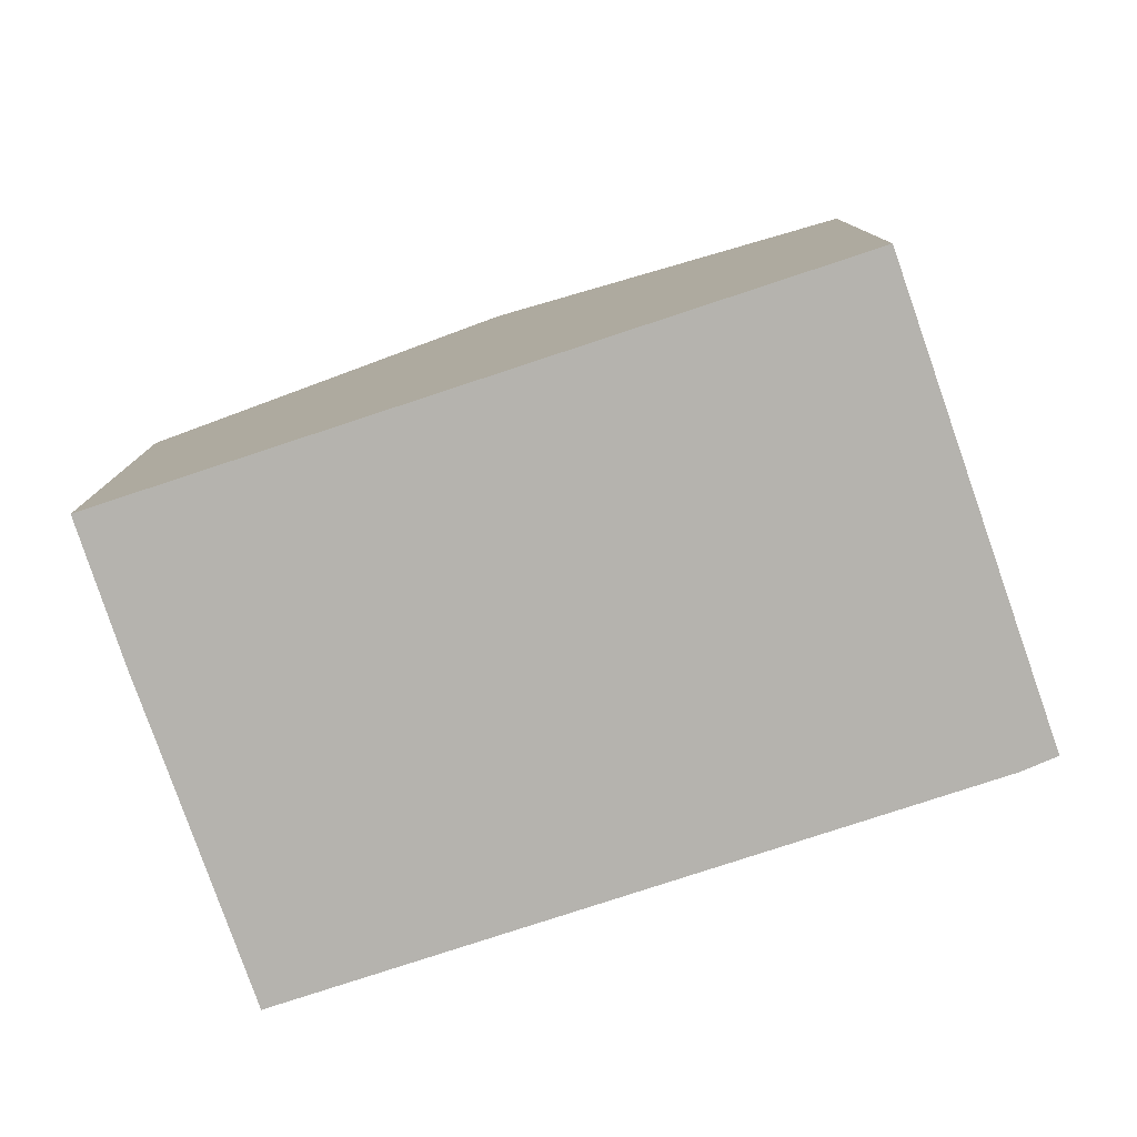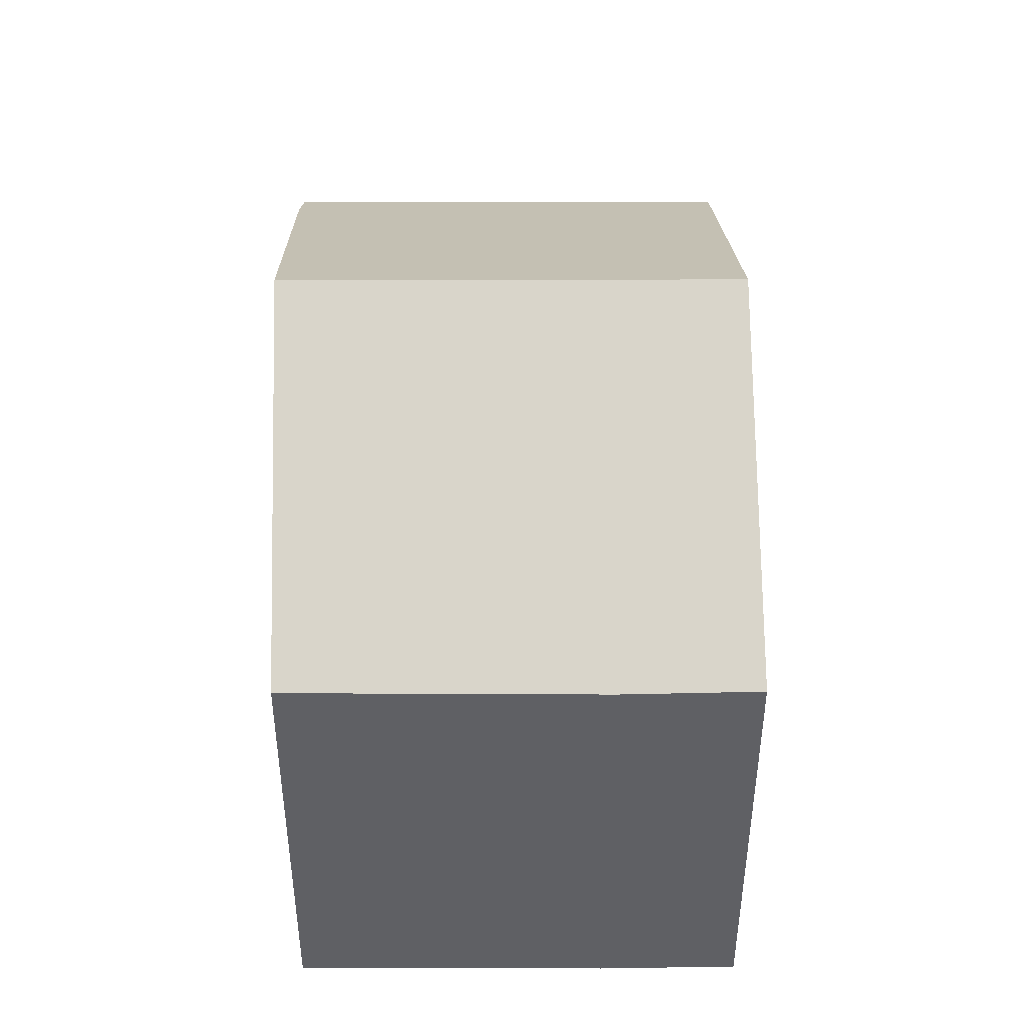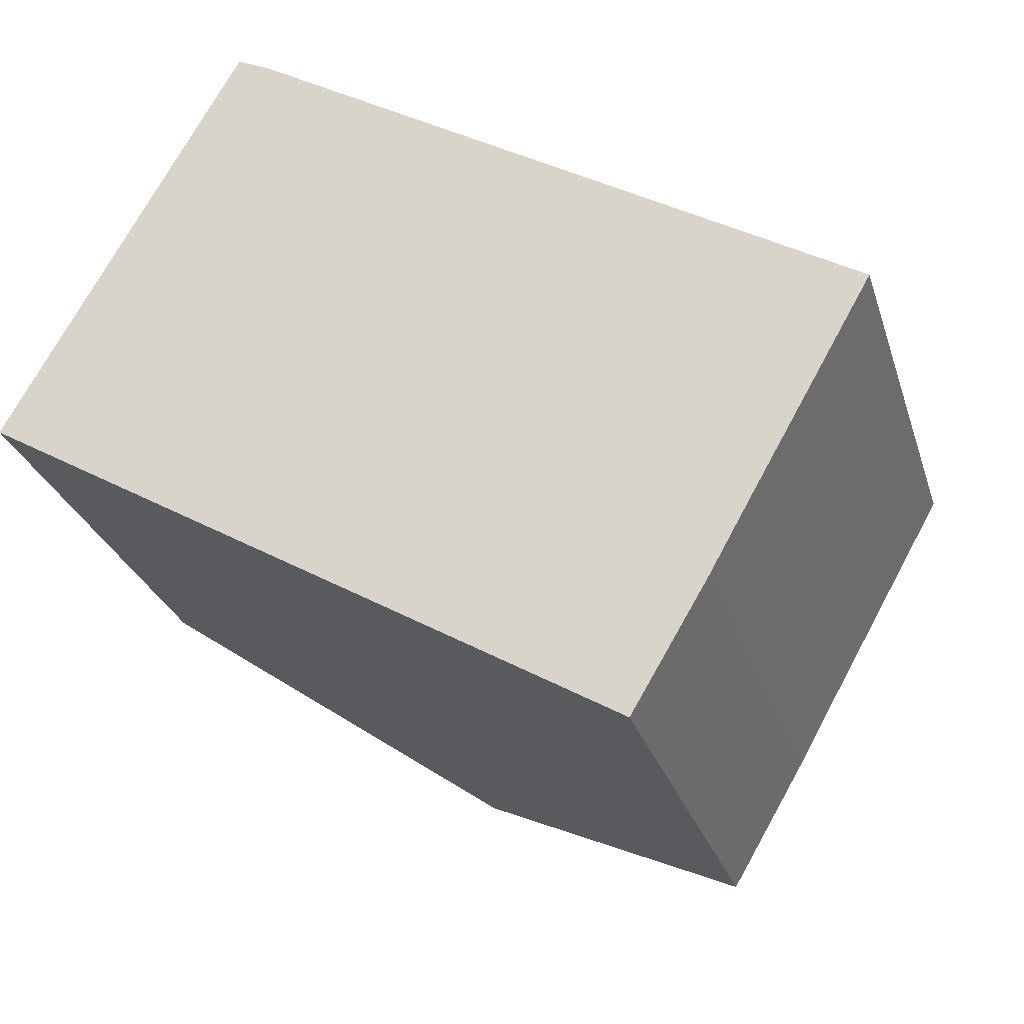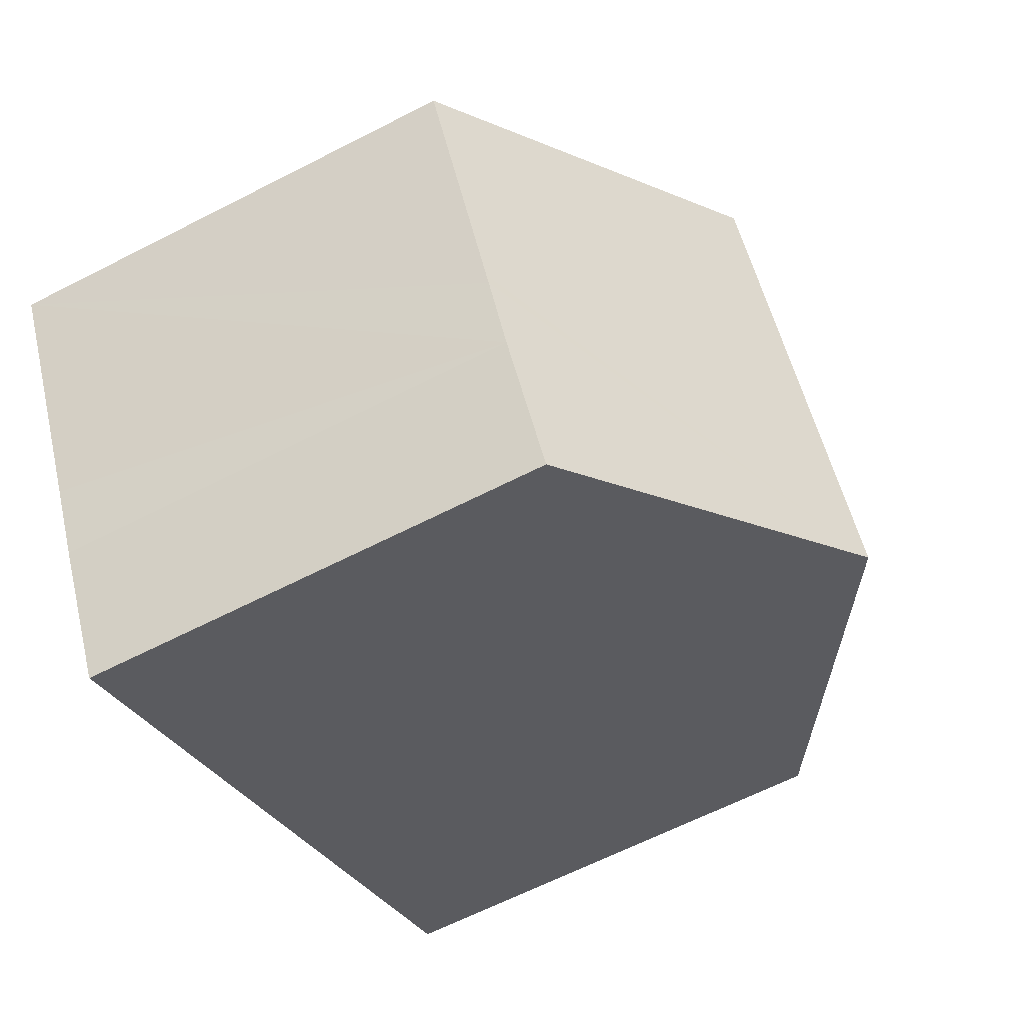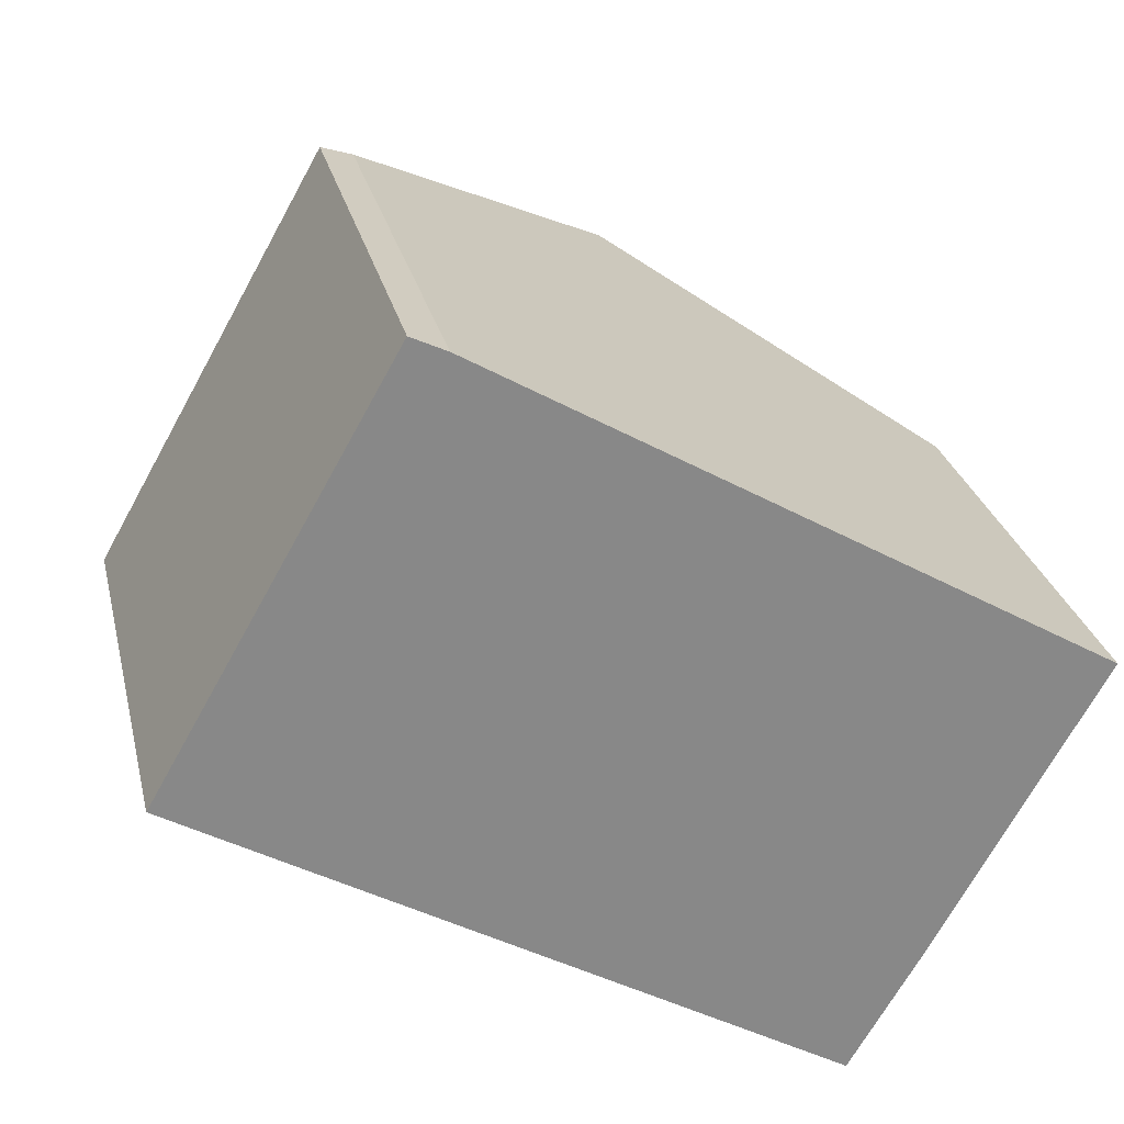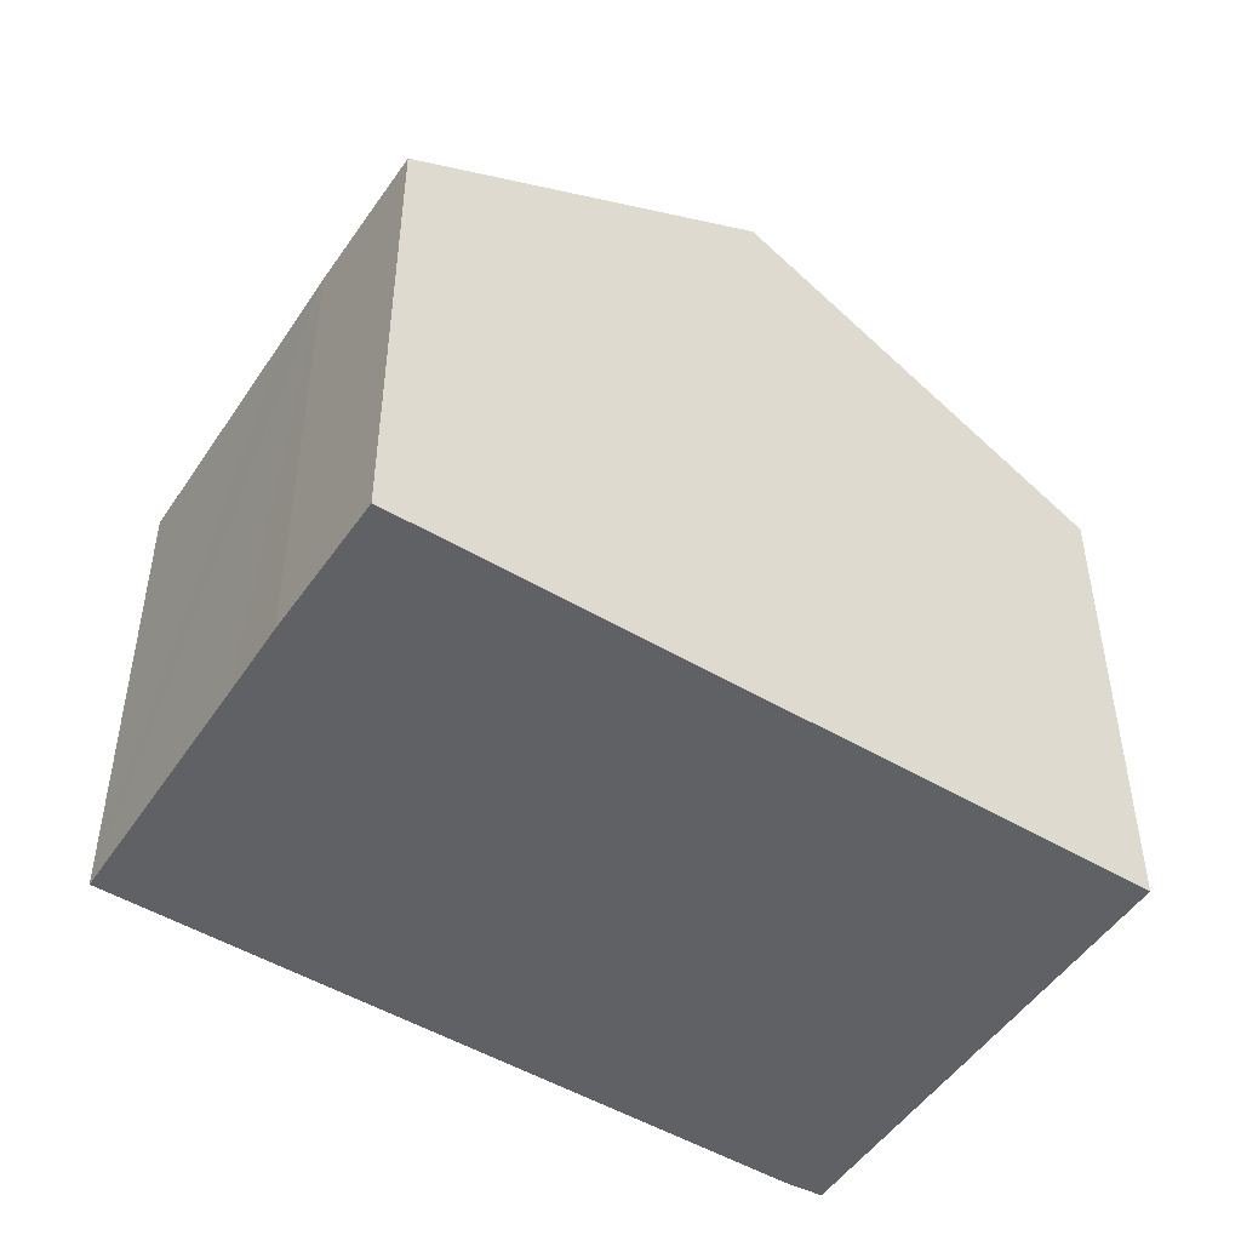
<metadata>
{"format":"obj","ext":"obj","renderer":"f3d","projection":"perspective","resolution":1024,"background":"white","views":[{"elev":-79.9,"azim":-131.1,"up":"+Y"},{"elev":46.3,"azim":119.6,"up":"+Y"},{"elev":-27.2,"azim":15.8,"up":"+Z"},{"elev":-63.7,"azim":117.4,"up":"+Z"},{"elev":27.4,"azim":-12.9,"up":"+Z"},{"elev":-49.3,"azim":177.3,"up":"+Y"}]}
</metadata>
<code>
v  11.92 6.489 0.454
v  4.362 9.216 -2.588
v  7.57 9.216 3.051
v  10.3 6.483 -2.419
v  10.23 6.483 -2.543
v  9.721 6.479 -3.45
v  9.65 6.48 -3.57
v  8.706 6.498 -5.165
v  3.193 6.486 5.612
v  0 6.486 3.972e-16
v  3.661 6.766 5.385
v  8.706 3.163e-16 -5.165
v  9.65 2.186e-16 -3.57
v  9.721 2.113e-16 -3.45
v  11.92 -2.78e-17 0.454
v  10.3 1.481e-16 -2.419
v  10.23 1.557e-16 -2.543
v  4.362 1.585e-16 -2.588
v  0 0 0
v  3.193 -3.436e-16 5.612
v  3.661 -3.297e-16 5.385
v  7.57 -1.868e-16 3.051
g defaultobject
f 1 2 3
f 2 1 4
f 2 4 5
f 2 5 6
f 2 6 7
f 2 7 8
f 9 2 10
f 2 9 3
f 3 9 11
f 7 12 8
f 12 7 6
f 12 6 13
f 13 6 14
f 15 4 1
f 4 15 5
f 5 15 6
f 6 15 16
f 6 16 17
f 6 17 14
f 12 2 8
f 2 12 10
f 10 12 18
f 10 18 19
f 19 9 10
f 9 19 20
f 9 21 11
f 21 9 20
f 21 3 11
f 3 21 1
f 1 21 15
f 15 21 22
f 18 20 19
f 20 18 21
f 21 18 22
f 22 18 12
f 22 12 15
f 15 12 16
f 16 12 17
f 17 12 13
f 17 13 14

</code>
